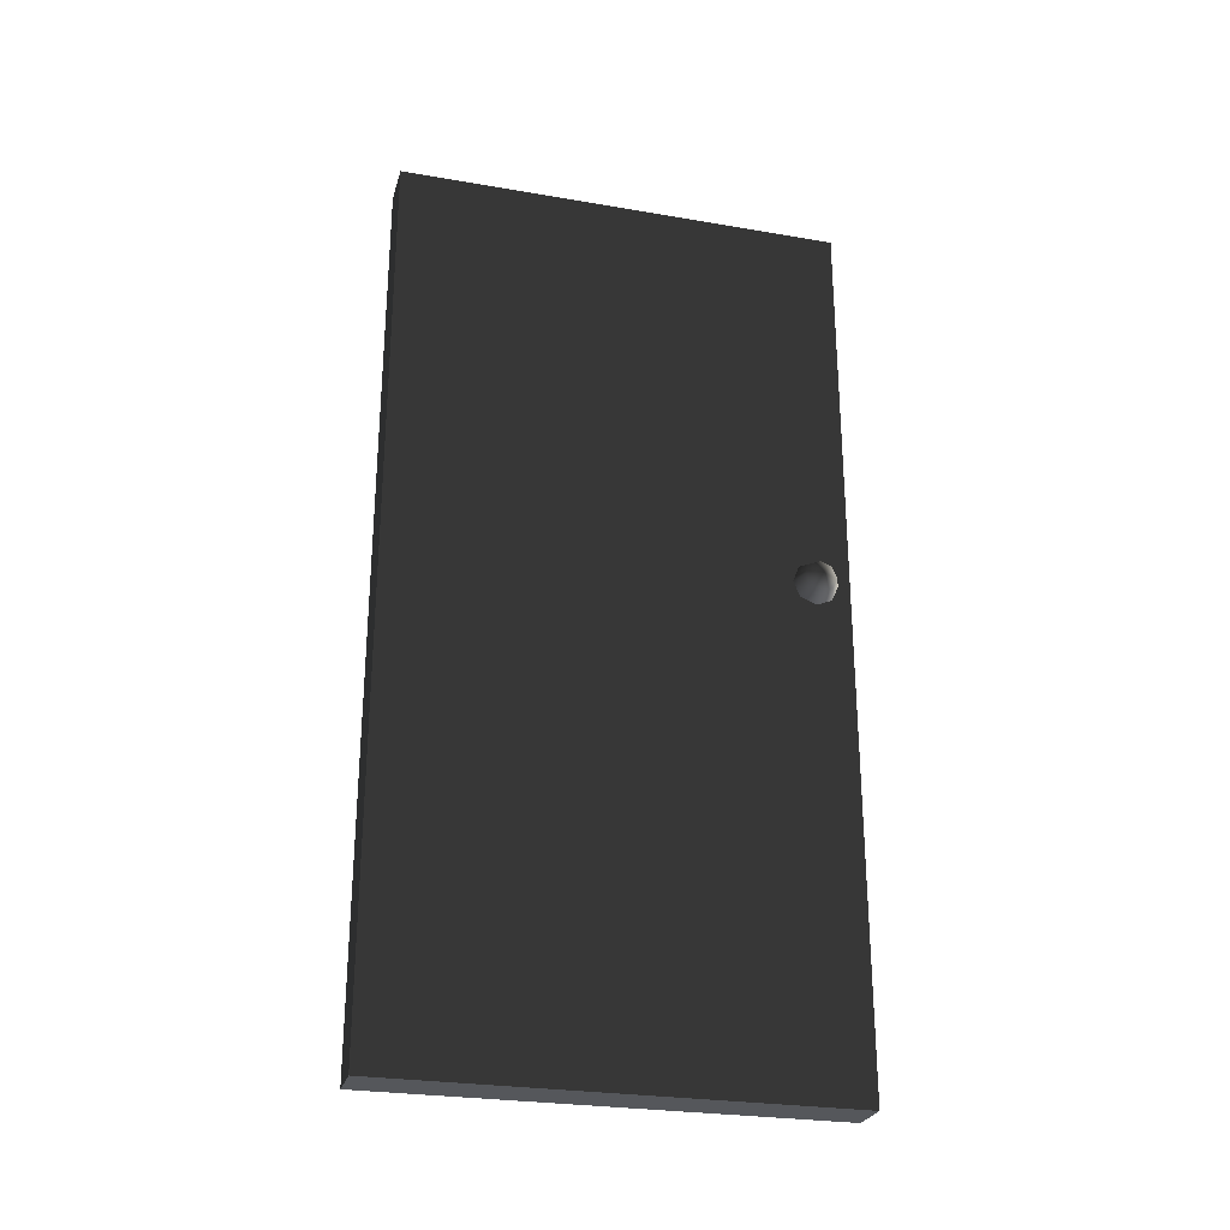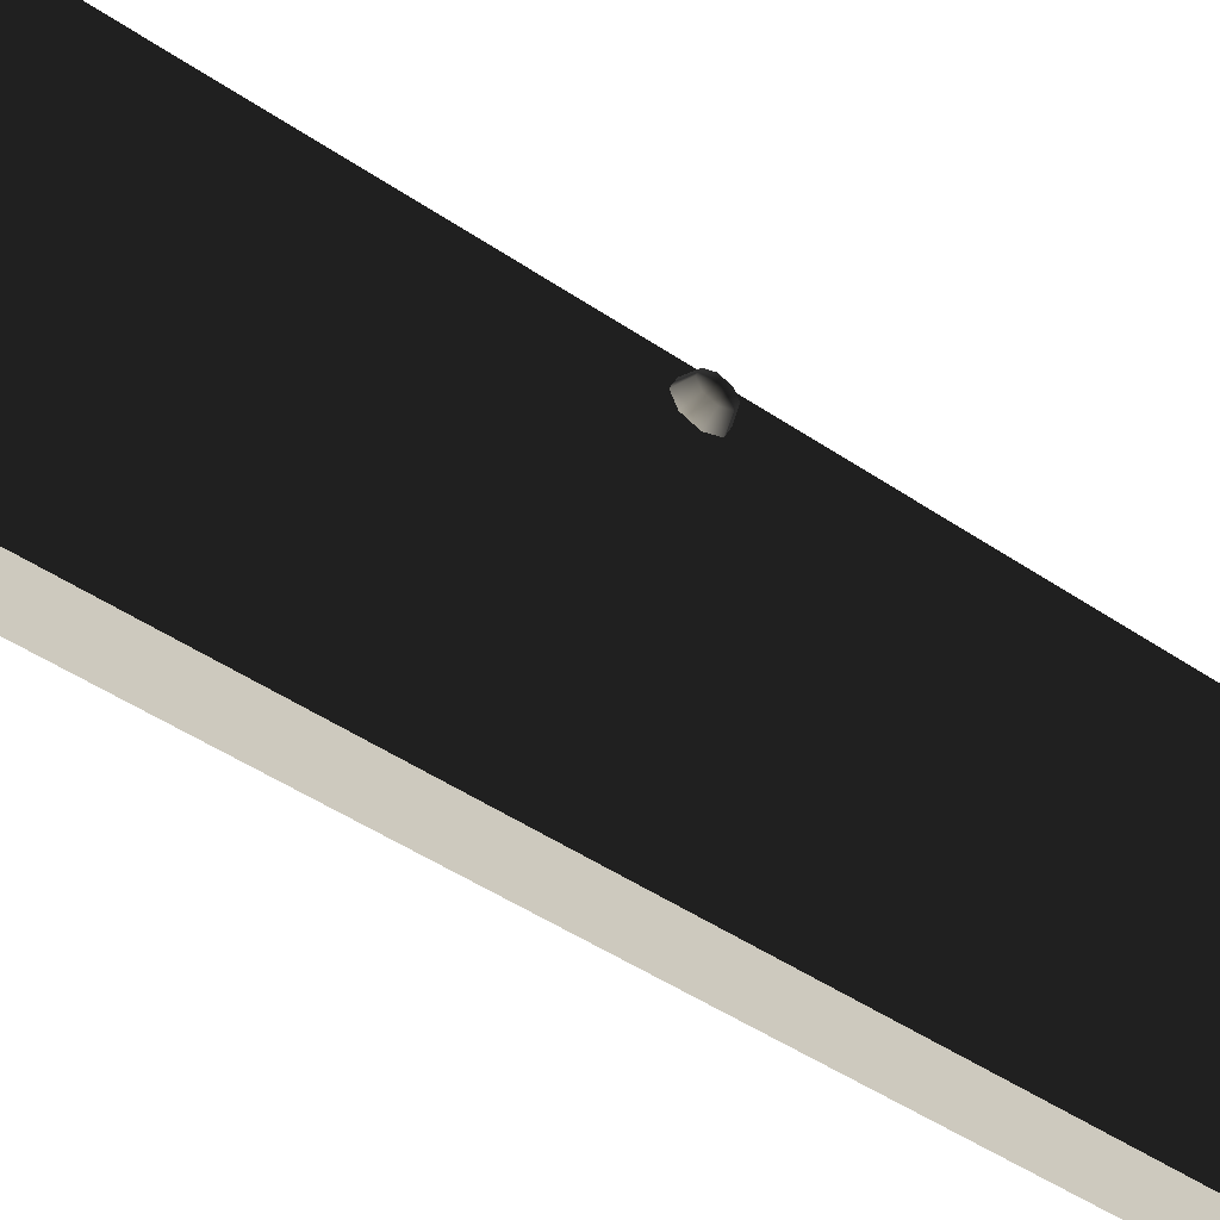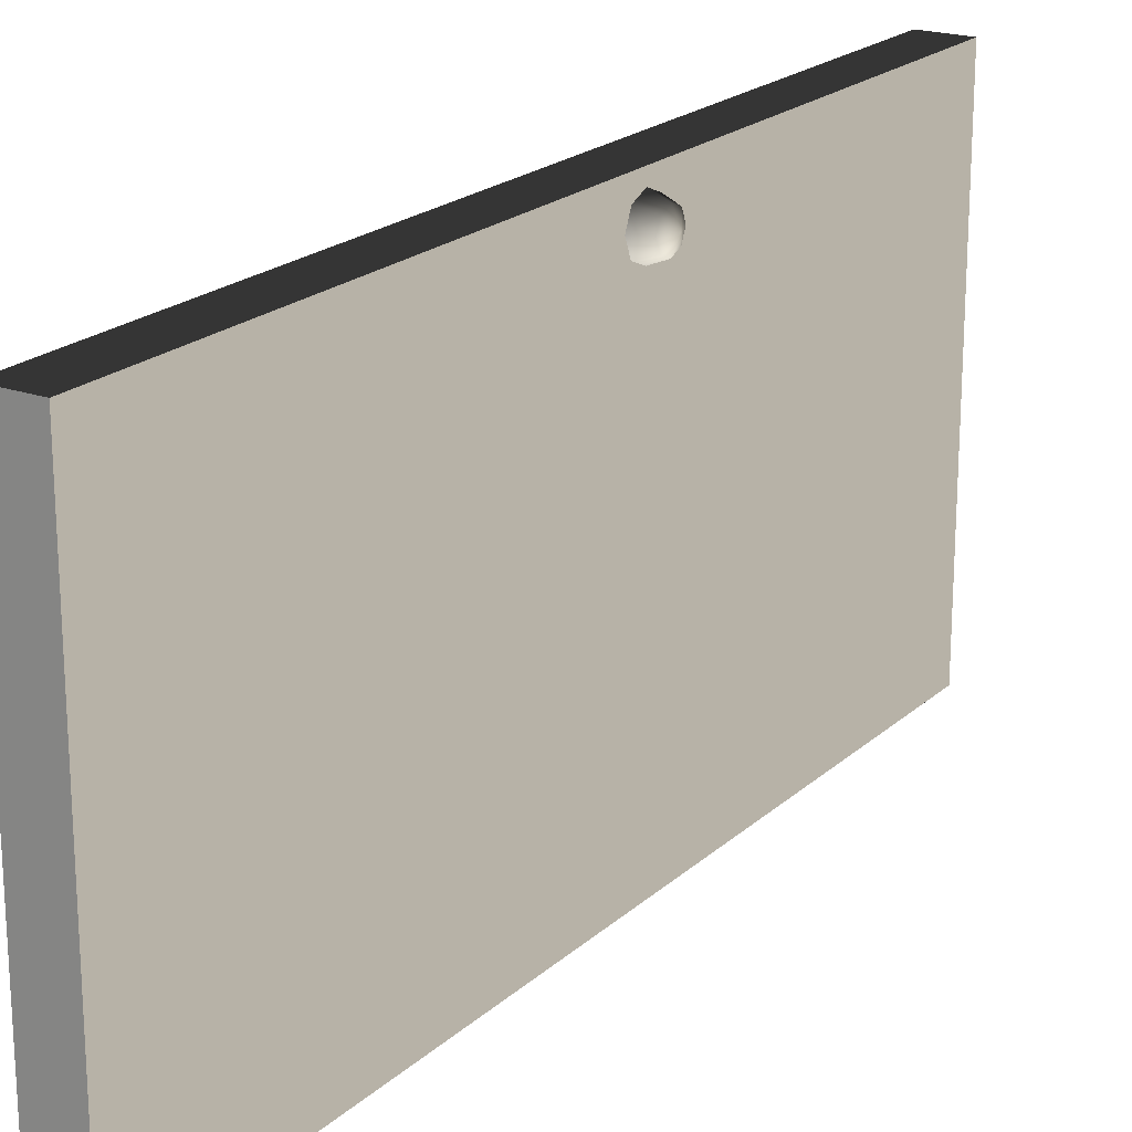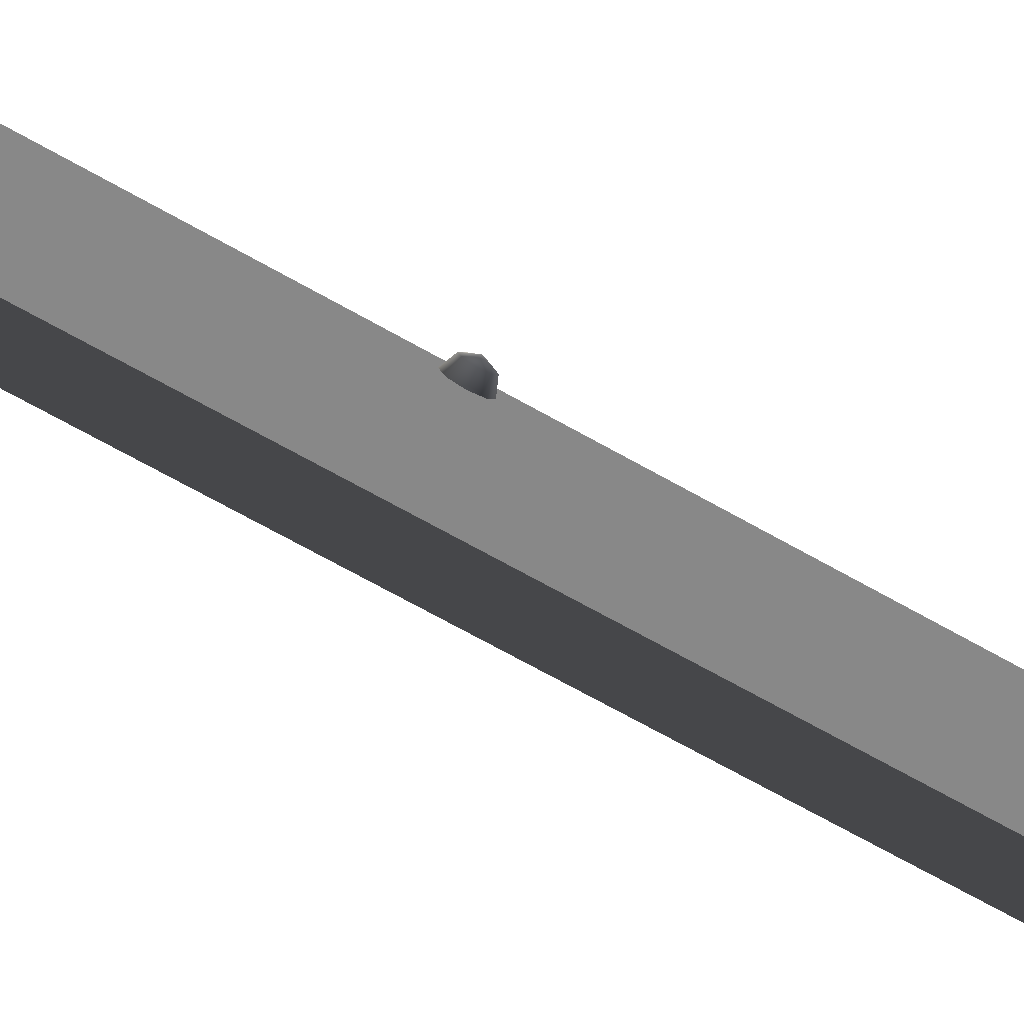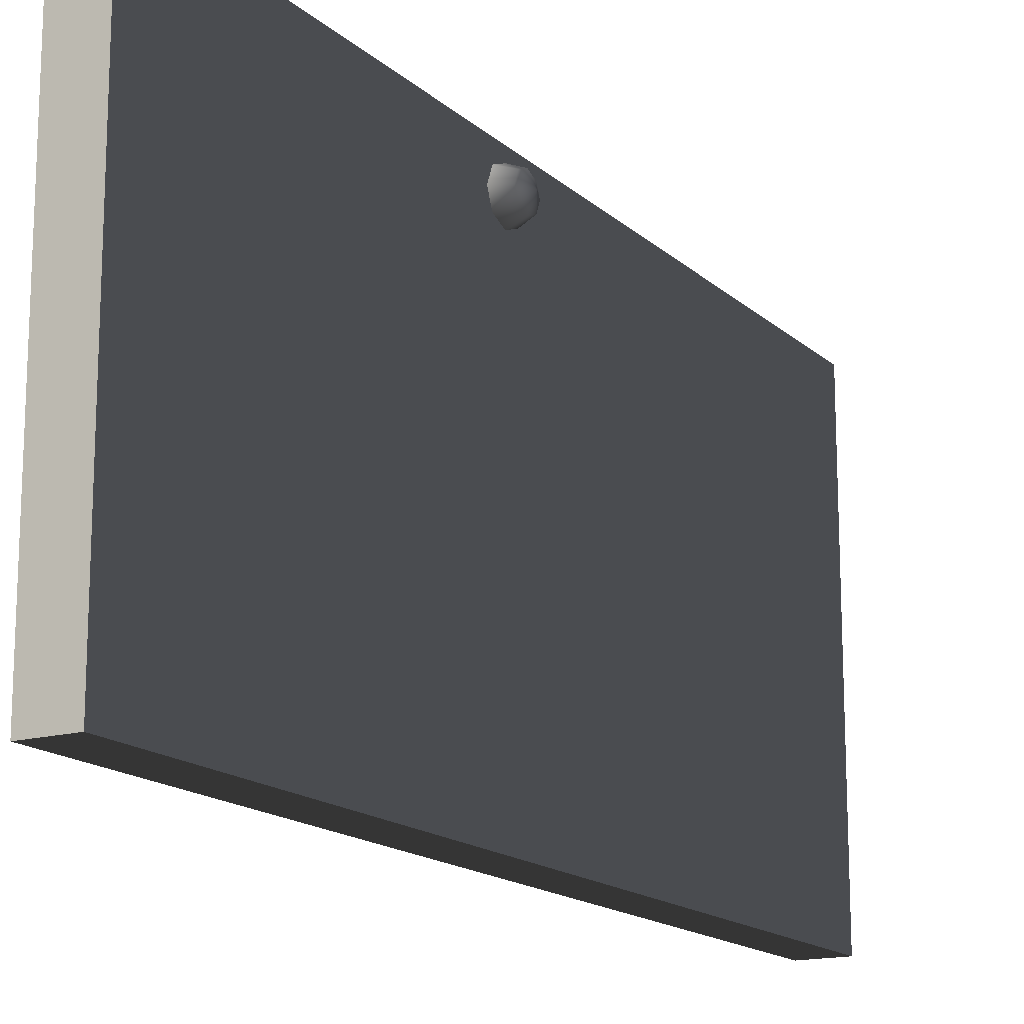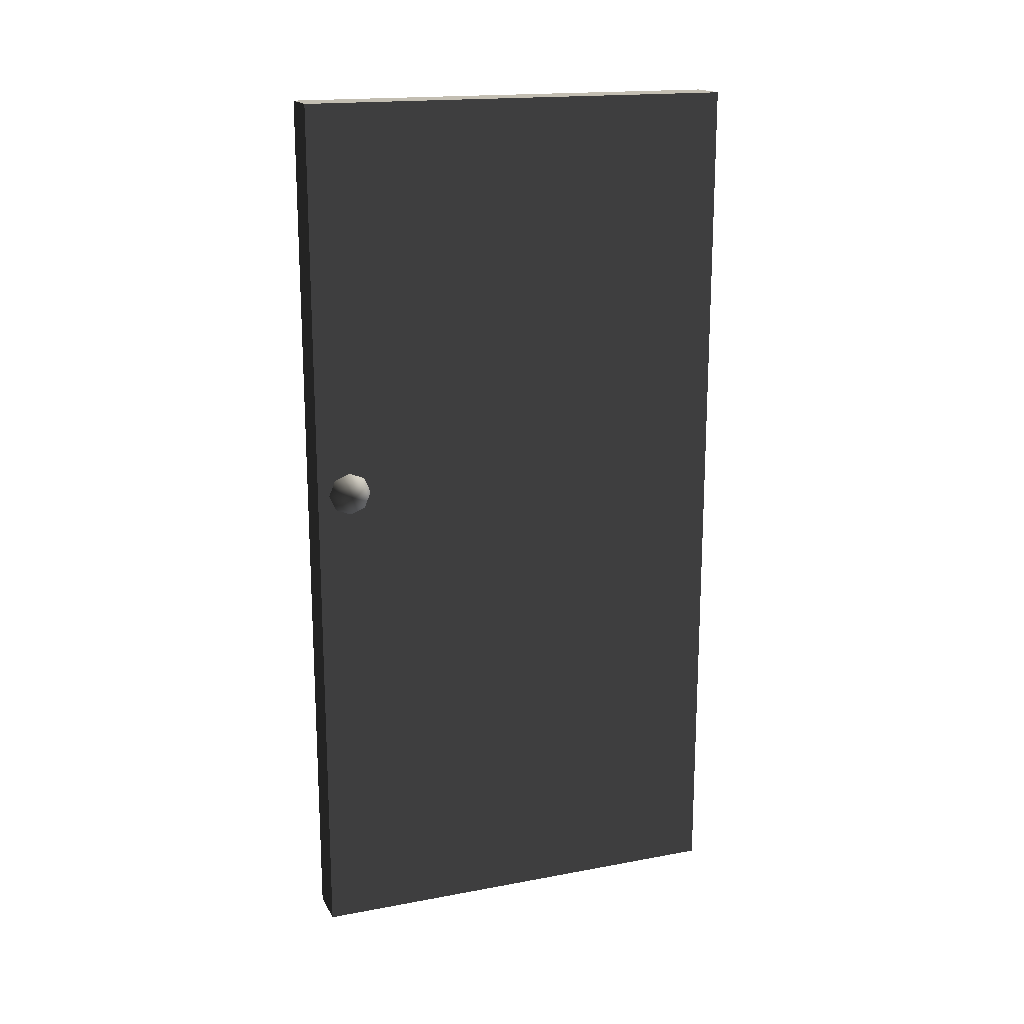
<metadata>
{"format":"obj","ext":"obj","renderer":"f3d","projection":"perspective","resolution":1024,"background":"white","views":[{"elev":-26.8,"azim":-105.0,"up":"+Y"},{"elev":-50.1,"azim":53.7,"up":"+Z"},{"elev":20.6,"azim":32.9,"up":"+Z"},{"elev":-75.8,"azim":-118.6,"up":"+Z"},{"elev":-16.0,"azim":-149.9,"up":"+Z"},{"elev":17.5,"azim":69.7,"up":"+Y"}]}
</metadata>
<code>
v -0.07507 8.357e-08 -1.07e-05
v 0.02492 -8.472e-07 1
v 0.02492 8.357e-08 -1.147e-05
v -0.07508 -8.472e-07 1
v -0.07508 2 1
v 0.02492 2 -1.179e-05
v 0.02492 2 1
v -0.07507 2 -1.103e-05
v -0.07507 2 -1.103e-05
v 0.02492 8.357e-08 -1.147e-05
v 0.02492 2 -1.179e-05
v -0.07507 8.357e-08 -1.07e-05
v 0.02492 2 1
v -0.07508 -8.472e-07 1
v -0.07508 2 1
v 0.02492 -8.472e-07 1
v 0.02492 -8.472e-07 1
v 0.02492 2 -1.179e-05
v 0.02492 8.357e-08 -1.147e-05
v 0.02492 2 1
v -0.07508 2 1
v -0.07507 8.357e-08 -1.07e-05
v -0.07507 2 -1.103e-05
v -0.07508 -8.472e-07 1
v -0.1251 1.105 0.9229
v -0.1104 1.13 0.8979
v -0.1104 1.14 0.9229
v -0.1104 1.105 0.8875
v -0.1104 1.08 0.8979
v -0.1104 1.069 0.9229
v -0.1104 1.08 0.9479
v -0.1104 1.105 0.9583
v -0.1104 1.13 0.9479
v -0.07507 1.14 0.8875
v -0.07507 1.155 0.9229
v -0.07508 1.105 0.8729
v -0.07507 1.069 0.8875
v -0.07507 1.055 0.9229
v -0.07508 1.069 0.9583
v -0.07508 1.105 0.9729
v -0.07508 1.14 0.9583
v 0.07493 1.105 0.9229
v 0.06028 1.13 0.9479
v 0.06028 1.14 0.9229
v 0.06028 1.105 0.9583
v 0.06028 1.08 0.9479
v 0.06028 1.069 0.9229
v 0.06028 1.08 0.8979
v 0.06028 1.105 0.8875
v 0.06028 1.13 0.8979
v 0.02493 1.14 0.9583
v 0.02493 1.155 0.9229
v 0.02492 1.105 0.9729
v 0.02493 1.069 0.9583
v 0.02492 1.055 0.9229
v 0.02492 1.069 0.8875
v 0.02493 1.105 0.8729
v 0.02492 1.14 0.8875
g door05_10097_263
f 1 3 2
f 2 4 1
f 5 7 6
f 6 8 5
f 9 11 10
f 10 12 9
f 13 15 14
f 14 16 13
f 17 19 18
f 18 20 17
f 21 23 22
f 22 24 21
f 25 27 26
f 25 26 28
f 25 28 29
f 25 29 30
f 25 30 31
f 25 31 32
f 25 32 33
f 25 33 27
f 34 26 27
f 27 35 34
f 35 27 33
f 36 28 26
f 26 34 36
f 37 29 28
f 28 36 37
f 38 30 29
f 29 37 38
f 39 31 30
f 30 38 39
f 40 32 31
f 31 39 40
f 41 33 32
f 32 40 41
f 33 41 35
f 42 44 43
f 42 43 45
f 42 45 46
f 42 46 47
f 42 47 48
f 42 48 49
f 42 49 50
f 42 50 44
f 51 43 44
f 44 52 51
f 52 44 50
f 53 45 43
f 43 51 53
f 54 46 45
f 45 53 54
f 55 47 46
f 46 54 55
f 56 48 47
f 47 55 56
f 57 49 48
f 48 56 57
f 58 50 49
f 49 57 58
f 50 58 52

</code>
